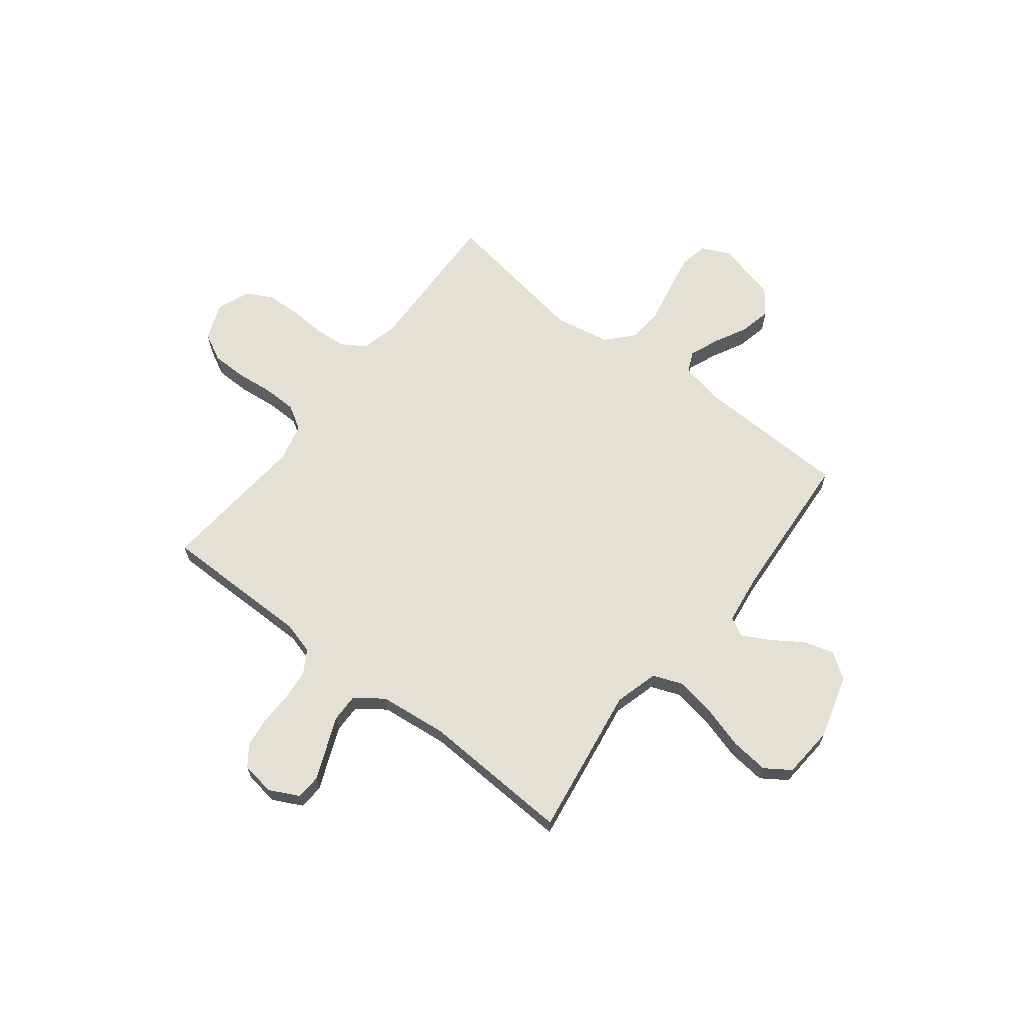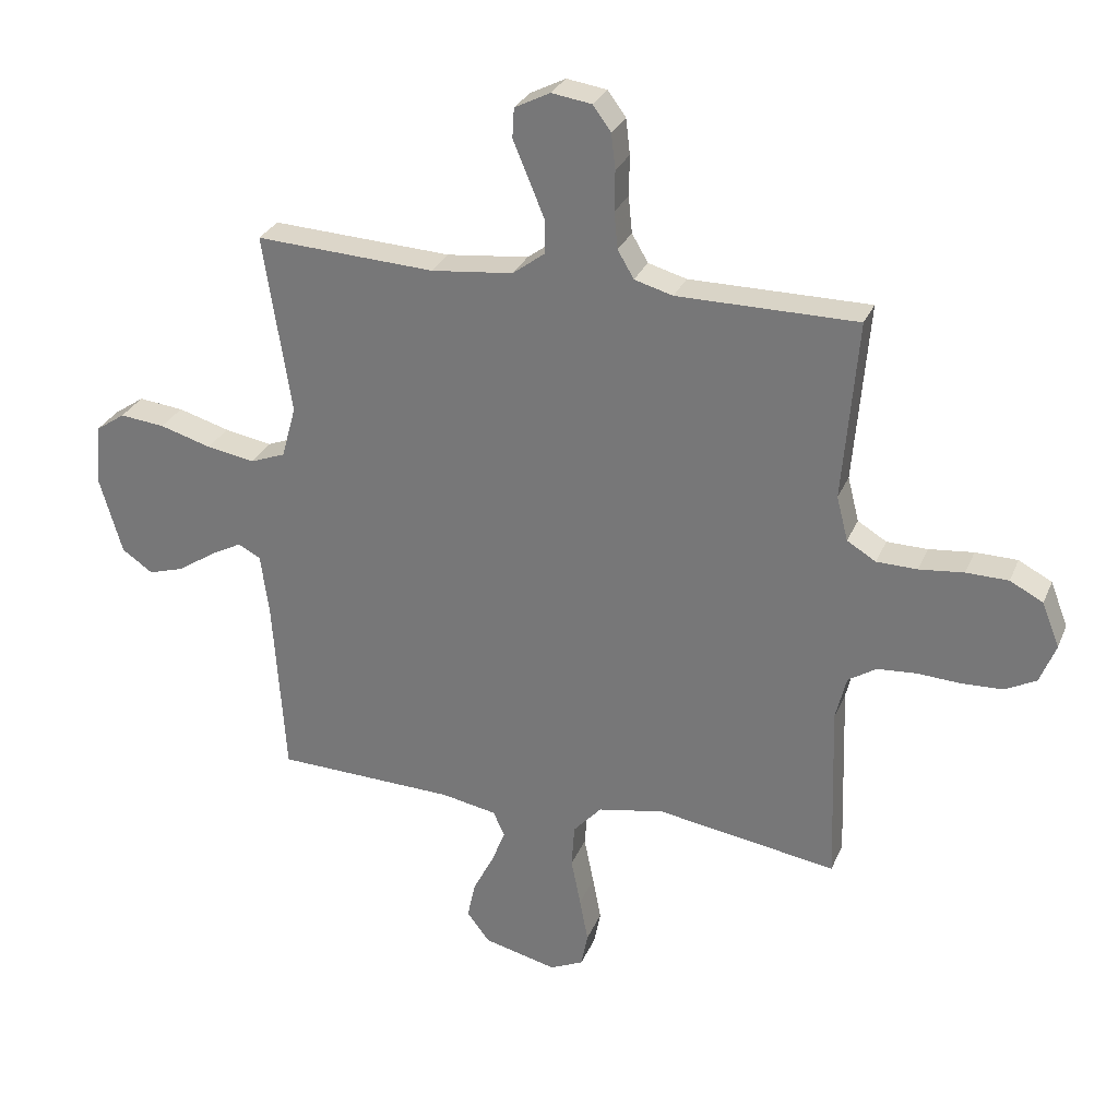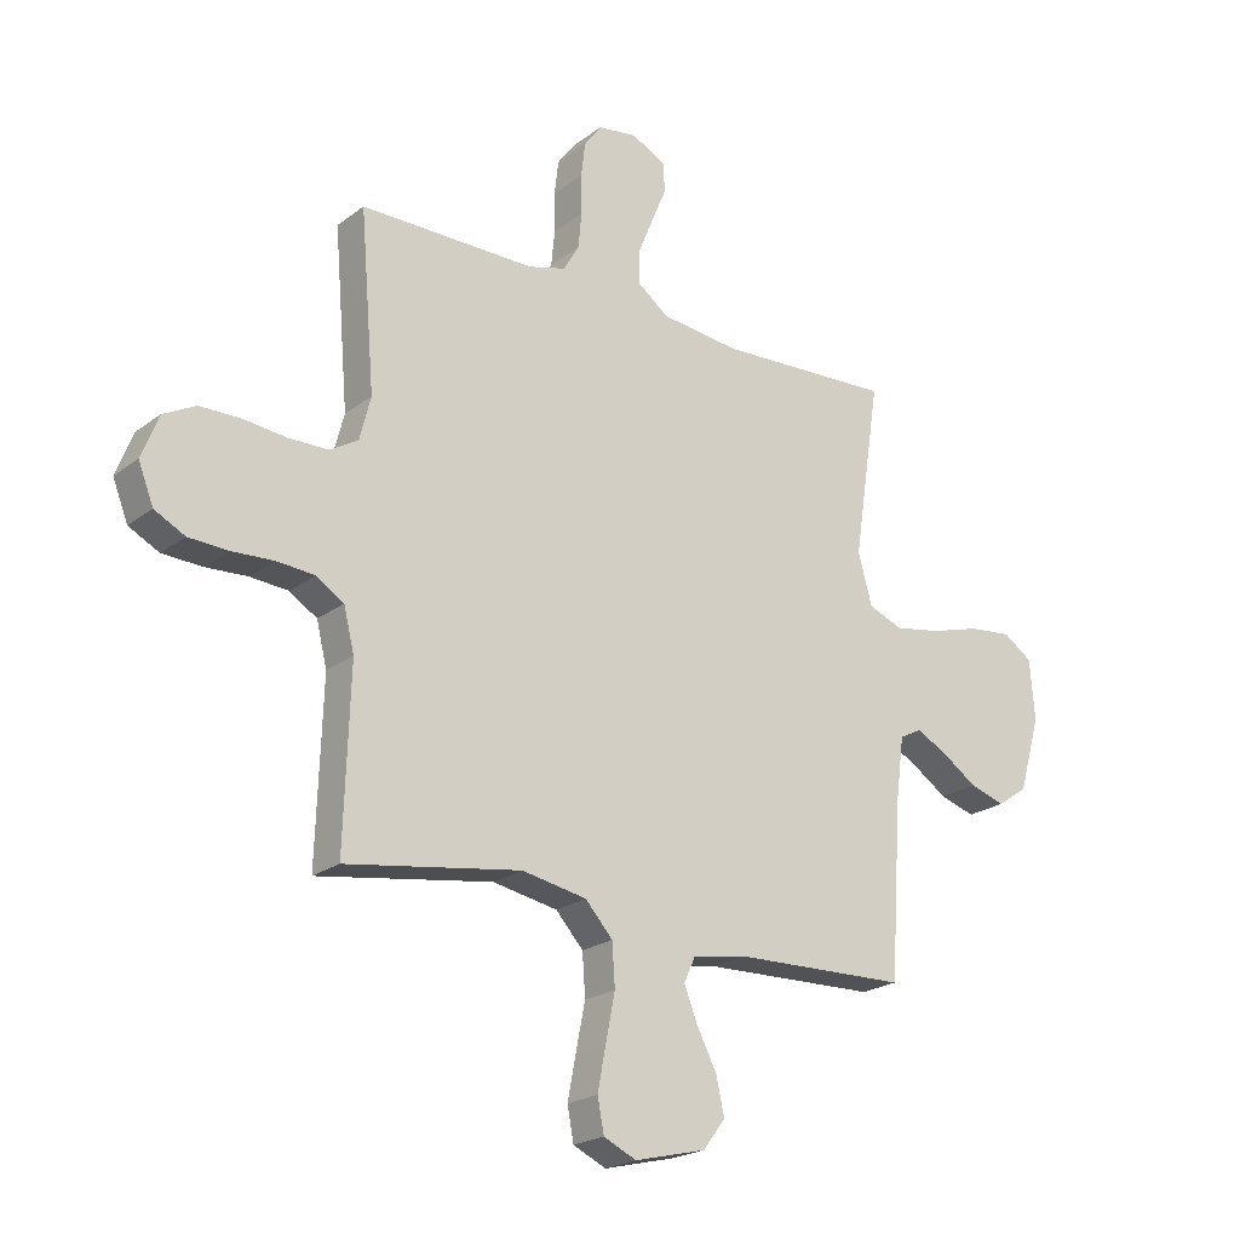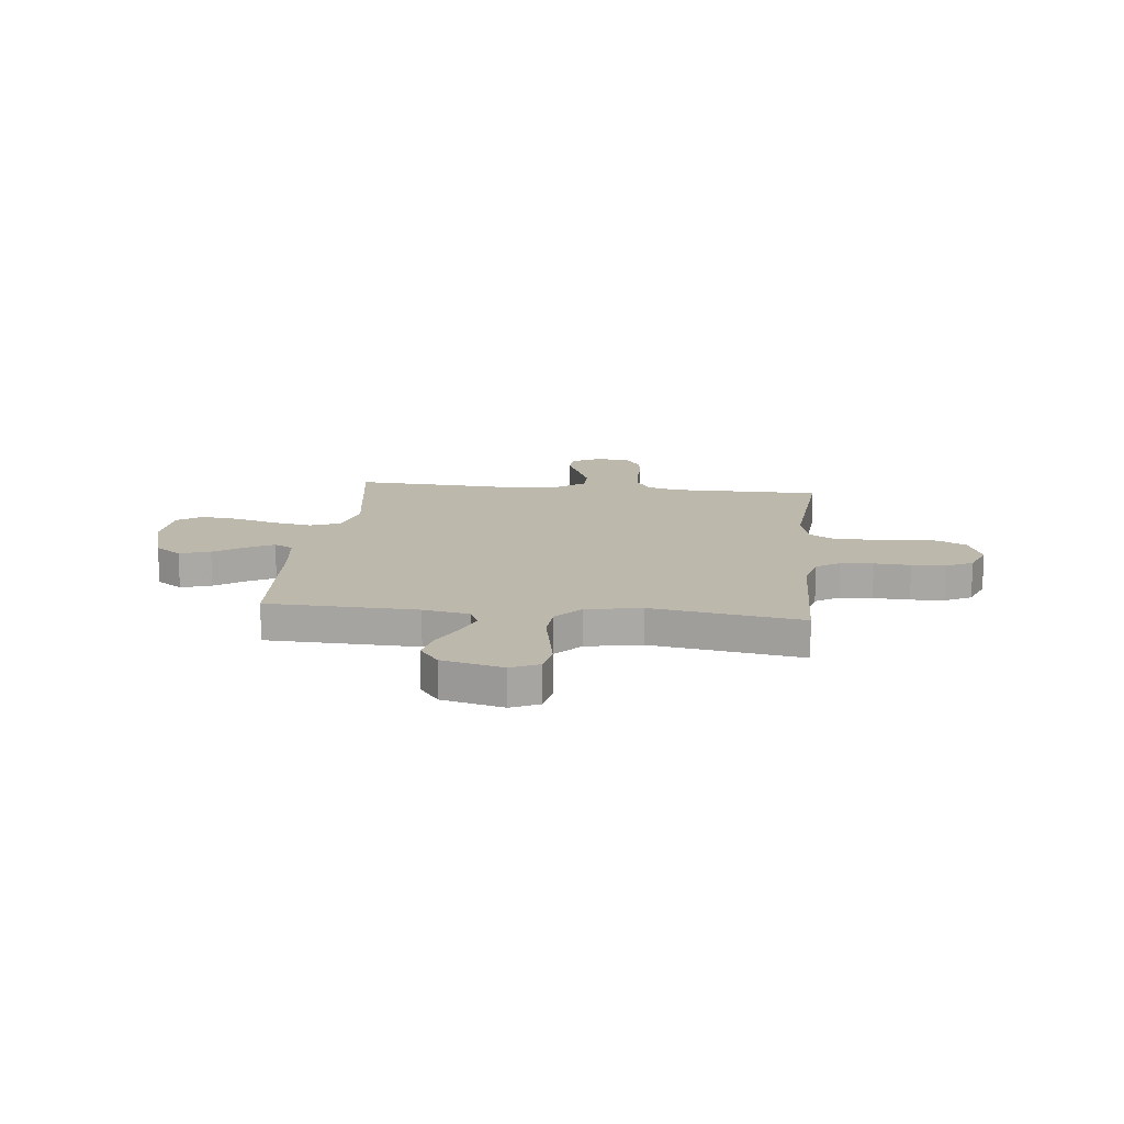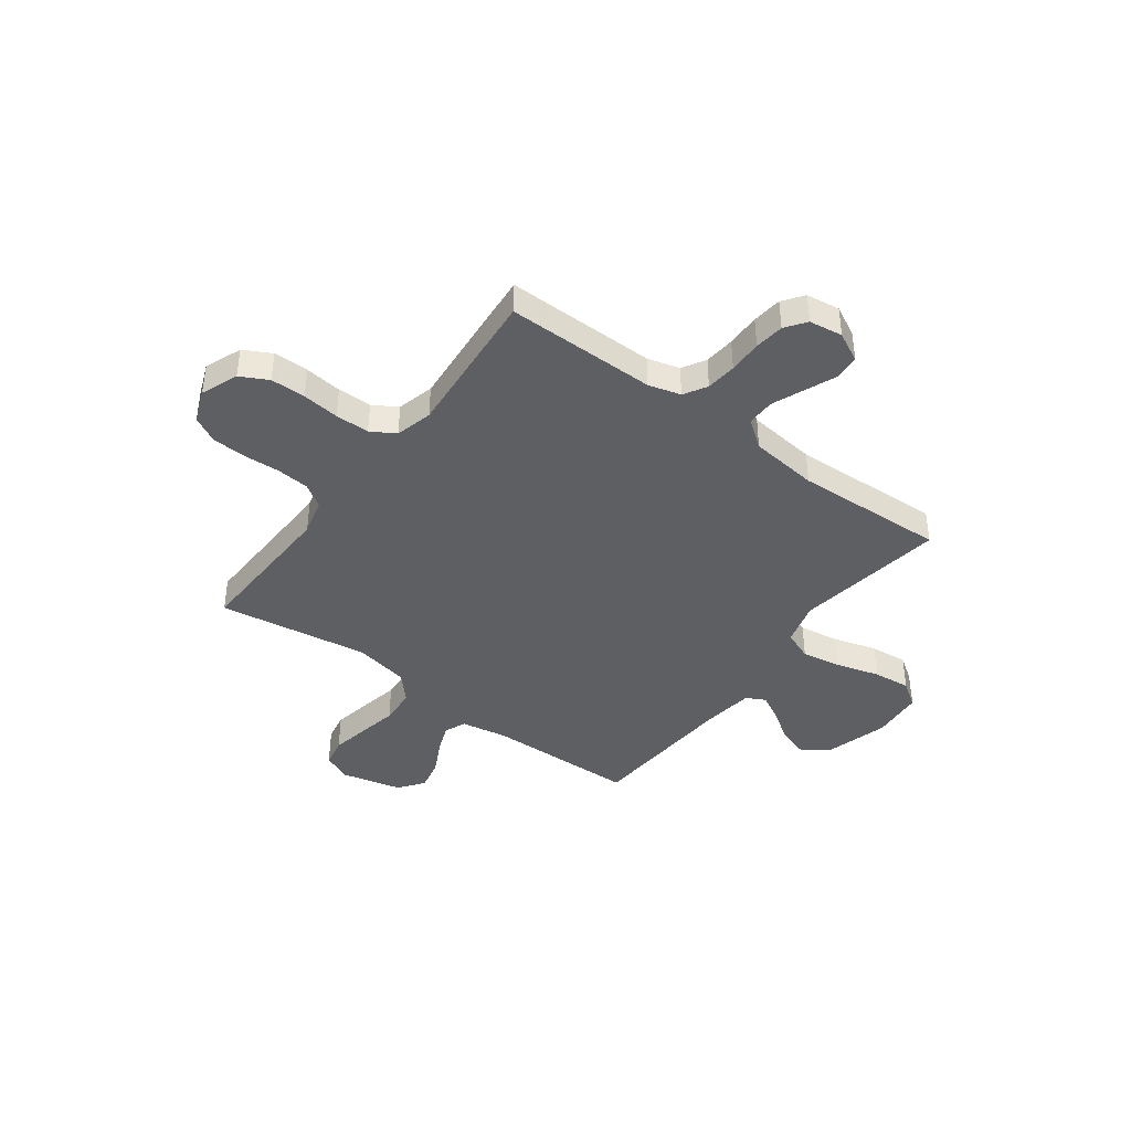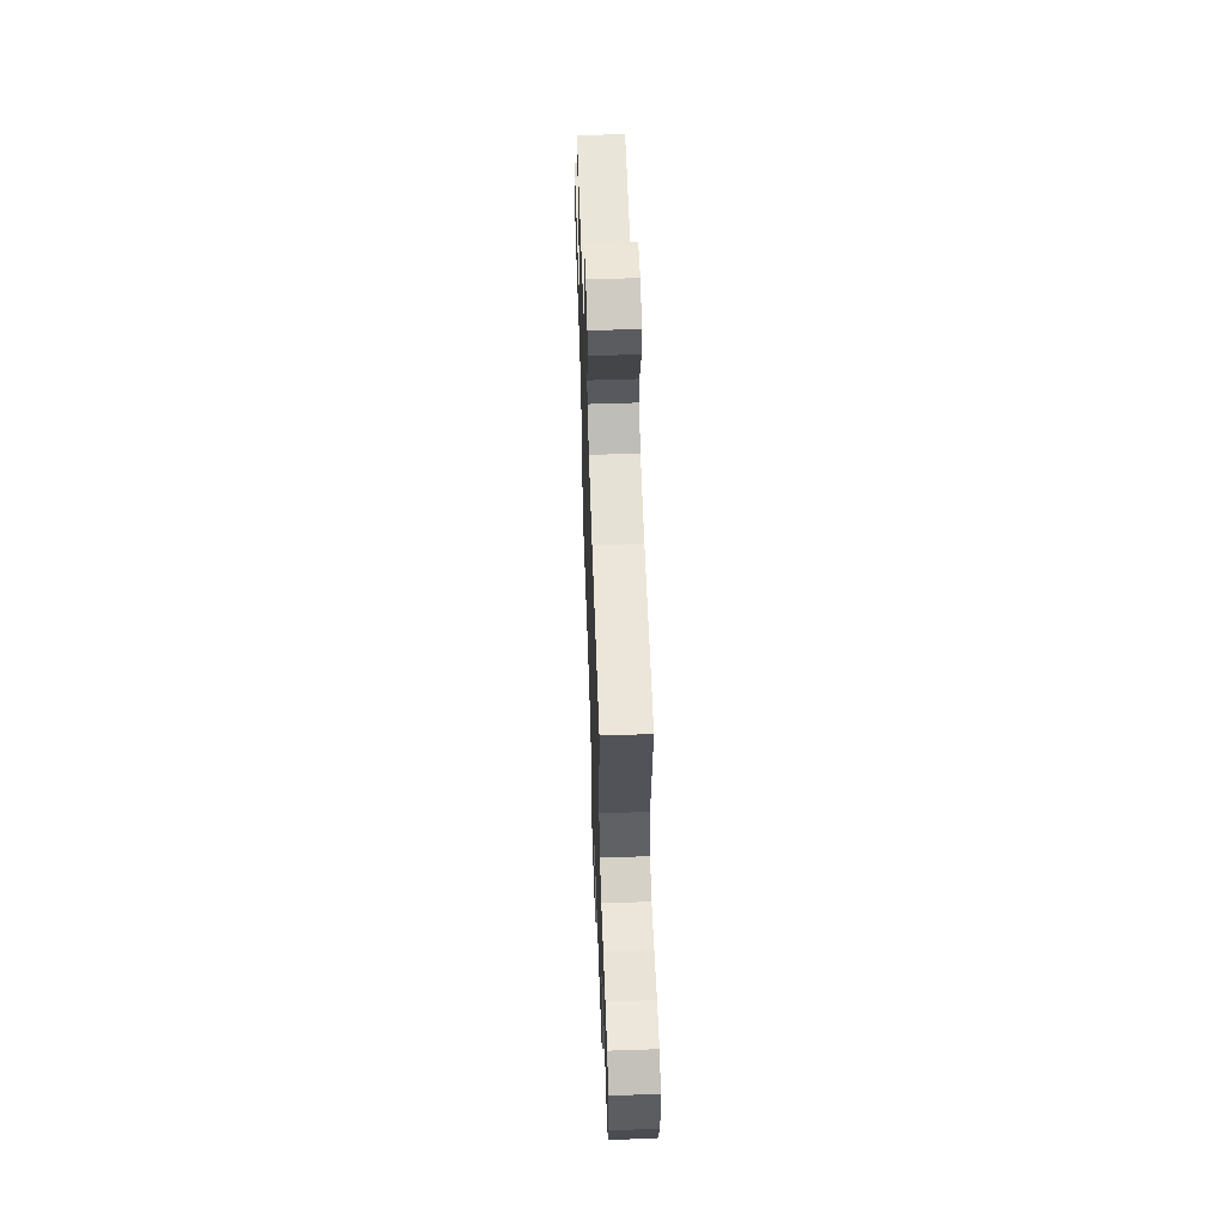
<metadata>
{"format":"obj","ext":"obj","renderer":"f3d","projection":"perspective","resolution":1024,"background":"white","views":[{"elev":65.4,"azim":37.9,"up":"+Y"},{"elev":28.8,"azim":-160.3,"up":"+Z"},{"elev":-21.8,"azim":-37.6,"up":"+Z"},{"elev":14.9,"azim":-173.7,"up":"+Y"},{"elev":-41.5,"azim":-36.7,"up":"+Y"},{"elev":58.4,"azim":88.0,"up":"+Z"}]}
</metadata>
<code>
v 0.5 0.07 0.5
v 0.454 0.07 0.2
v 0.478 0.07 0.113
v 0.537 0.07 0.09
v 0.617 0.07 0.104
v 0.703 0.07 0.129
v 0.778 0.07 0.137
v 0.828 0.07 0.103
v 0.836 0.07 0
v 0.799 0.07 -0.128
v 0.747 0.07 -0.164
v 0.686 0.07 -0.145
v 0.625 0.07 -0.104
v 0.572 0.07 -0.076
v 0.534 0.07 -0.096
v 0.52 0.07 -0.2
v 0.5 0.07 -0.5
v 0.2 0.07 -0.509
v 0.108 0.07 -0.526
v 0.089 0.07 -0.568
v 0.112 0.07 -0.626
v 0.146 0.07 -0.692
v 0.16 0.07 -0.755
v 0.122 0.07 -0.805
v 0 0.07 -0.835
v -0.056 0.07 -0.809
v -0.067 0.07 -0.752
v -0.053 0.07 -0.678
v -0.037 0.07 -0.598
v -0.042 0.07 -0.526
v -0.089 0.07 -0.474
v -0.2 0.07 -0.453
v -0.5 0.07 -0.5
v -0.49 0.07 -0.2
v -0.508 0.07 -0.127
v -0.555 0.07 -0.097
v -0.62 0.07 -0.092
v -0.692 0.07 -0.096
v -0.76 0.07 -0.093
v -0.812 0.07 -0.066
v -0.838 0.07 0
v -0.809 0.07 0.074
v -0.754 0.07 0.103
v -0.684 0.07 0.104
v -0.61 0.07 0.096
v -0.542 0.07 0.097
v -0.494 0.07 0.126
v -0.475 0.07 0.2
v -0.5 0.07 0.5
v -0.2 0.07 0.5
v -0.136 0.07 0.518
v -0.109 0.07 0.564
v -0.103 0.07 0.625
v -0.104 0.07 0.692
v -0.097 0.07 0.751
v -0.067 0.07 0.792
v 0 0.07 0.802
v 0.059 0.07 0.772
v 0.062 0.07 0.722
v 0.036 0.07 0.66
v 0.01 0.07 0.597
v 0.009 0.07 0.541
v 0.064 0.07 0.5
v 0.2 0.07 0.485
v 0.5 0 0.5
v 0.454 0 0.2
v 0.478 0 0.113
v 0.537 0 0.09
v 0.617 0 0.104
v 0.703 0 0.129
v 0.778 0 0.137
v 0.828 0 0.103
v 0.836 0 0
v 0.799 0 -0.128
v 0.747 0 -0.164
v 0.686 0 -0.145
v 0.625 0 -0.104
v 0.572 0 -0.076
v 0.534 0 -0.096
v 0.52 0 -0.2
v 0.5 0 -0.5
v 0.2 0 -0.509
v 0.108 0 -0.526
v 0.089 0 -0.568
v 0.112 0 -0.626
v 0.146 0 -0.692
v 0.16 0 -0.755
v 0.122 0 -0.805
v 0 0 -0.835
v -0.056 0 -0.809
v -0.067 0 -0.752
v -0.053 0 -0.678
v -0.037 0 -0.598
v -0.042 0 -0.526
v -0.089 0 -0.474
v -0.2 0 -0.453
v -0.5 0 -0.5
v -0.49 0 -0.2
v -0.508 0 -0.127
v -0.555 0 -0.097
v -0.62 0 -0.092
v -0.692 0 -0.096
v -0.76 0 -0.093
v -0.812 0 -0.066
v -0.838 0 0
v -0.809 0 0.074
v -0.754 0 0.103
v -0.684 0 0.104
v -0.61 0 0.096
v -0.542 0 0.097
v -0.494 0 0.126
v -0.475 0 0.2
v -0.5 0 0.5
v -0.2 0 0.5
v -0.136 0 0.518
v -0.109 0 0.564
v -0.103 0 0.625
v -0.104 0 0.692
v -0.097 0 0.751
v -0.067 0 0.792
v 0 0 0.802
v 0.059 0 0.772
v 0.062 0 0.722
v 0.036 0 0.66
v 0.01 0 0.597
v 0.009 0 0.541
v 0.064 0 0.5
v 0.2 0 0.485
f 58 59 60
f 57 58 60
f 56 57 60
f 55 56 60
f 54 55 60
f 53 54 60
f 52 53 60 61
f 51 52 61 62
f 48 49 50
f 51 62 63
f 50 51 63
f 48 50 63
f 47 48 63
f 43 44 45
f 42 43 45
f 41 42 45
f 40 41 45
f 39 40 45
f 38 39 45
f 37 38 45
f 36 37 45 46
f 35 36 46 47
f 32 33 34
f 47 63 64
f 35 47 64
f 34 35 64
f 32 34 64
f 31 32 64
f 27 28 29
f 26 27 29
f 25 26 29
f 24 25 29
f 23 24 29
f 22 23 29
f 21 22 29
f 20 21 29 30
f 16 17 18
f 15 16 18 19
f 11 12 13
f 10 11 13
f 9 10 13
f 8 9 13
f 7 8 13
f 6 7 13
f 5 6 13
f 4 5 13 14
f 3 4 14 15
f 64 1 2
f 31 64 2
f 30 31 2
f 19 20 30
f 15 19 30
f 3 15 30
f 2 3 30
f 124 123 122
f 124 122 121
f 124 121 120
f 124 120 119
f 124 119 118
f 124 118 117
f 125 124 117 116
f 126 125 116 115
f 114 113 112
f 127 126 115
f 127 115 114
f 127 114 112
f 127 112 111
f 109 108 107
f 109 107 106
f 109 106 105
f 109 105 104
f 109 104 103
f 109 103 102
f 109 102 101
f 110 109 101 100
f 111 110 100 99
f 98 97 96
f 128 127 111
f 128 111 99
f 128 99 98
f 128 98 96
f 128 96 95
f 93 92 91
f 93 91 90
f 93 90 89
f 93 89 88
f 93 88 87
f 93 87 86
f 93 86 85
f 94 93 85 84
f 82 81 80
f 83 82 80 79
f 77 76 75
f 77 75 74
f 77 74 73
f 77 73 72
f 77 72 71
f 77 71 70
f 77 70 69
f 78 77 69 68
f 79 78 68 67
f 66 65 128
f 66 128 95
f 66 95 94
f 94 84 83
f 94 83 79
f 94 79 67
f 94 67 66
f 1 65 66 2
f 2 66 67 3
f 3 67 68 4
f 4 68 69 5
f 5 69 70 6
f 6 70 71 7
f 7 71 72 8
f 8 72 73 9
f 9 73 74 10
f 10 74 75 11
f 11 75 76 12
f 12 76 77 13
f 13 77 78 14
f 14 78 79 15
f 15 79 80 16
f 16 80 81 17
f 17 81 82 18
f 18 82 83 19
f 19 83 84 20
f 20 84 85 21
f 21 85 86 22
f 22 86 87 23
f 23 87 88 24
f 24 88 89 25
f 25 89 90 26
f 26 90 91 27
f 27 91 92 28
f 28 92 93 29
f 29 93 94 30
f 30 94 95 31
f 31 95 96 32
f 32 96 97 33
f 33 97 98 34
f 34 98 99 35
f 35 99 100 36
f 36 100 101 37
f 37 101 102 38
f 38 102 103 39
f 39 103 104 40
f 40 104 105 41
f 41 105 106 42
f 42 106 107 43
f 43 107 108 44
f 44 108 109 45
f 45 109 110 46
f 46 110 111 47
f 47 111 112 48
f 48 112 113 49
f 49 113 114 50
f 50 114 115 51
f 51 115 116 52
f 52 116 117 53
f 53 117 118 54
f 54 118 119 55
f 55 119 120 56
f 56 120 121 57
f 57 121 122 58
f 58 122 123 59
f 59 123 124 60
f 60 124 125 61
f 61 125 126 62
f 62 126 127 63
f 63 127 128 64
f 64 128 65 1

</code>
